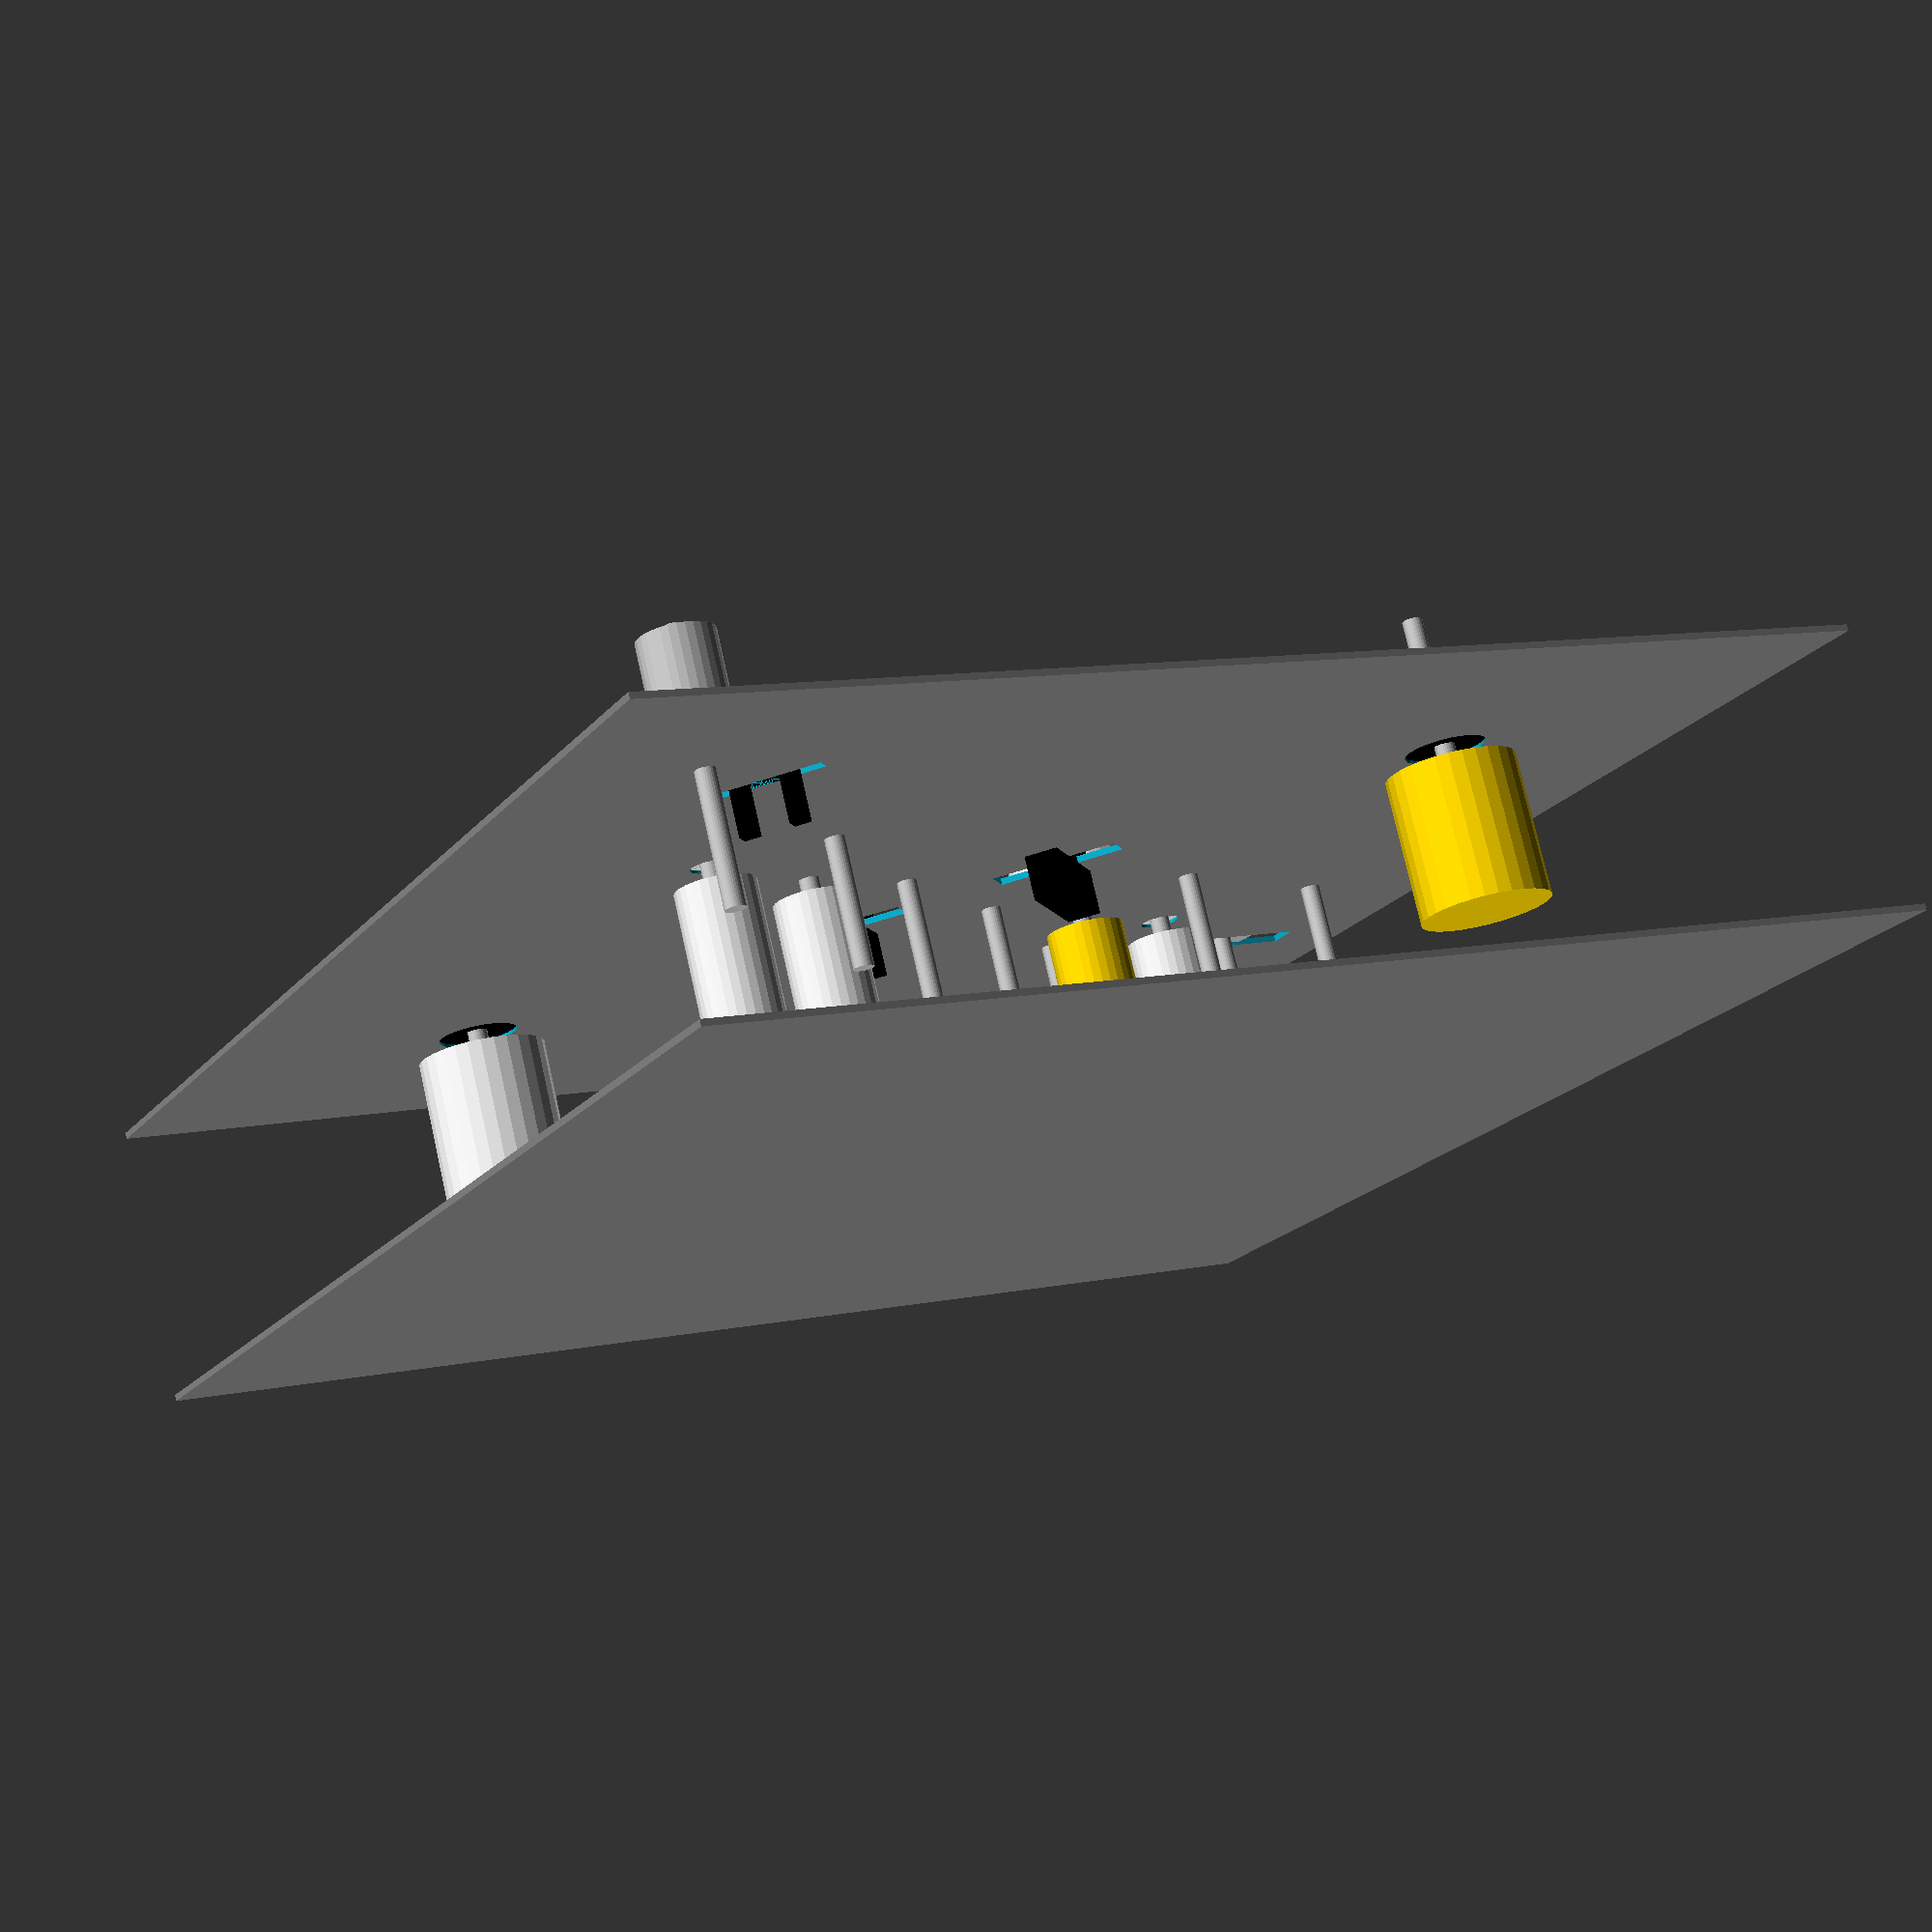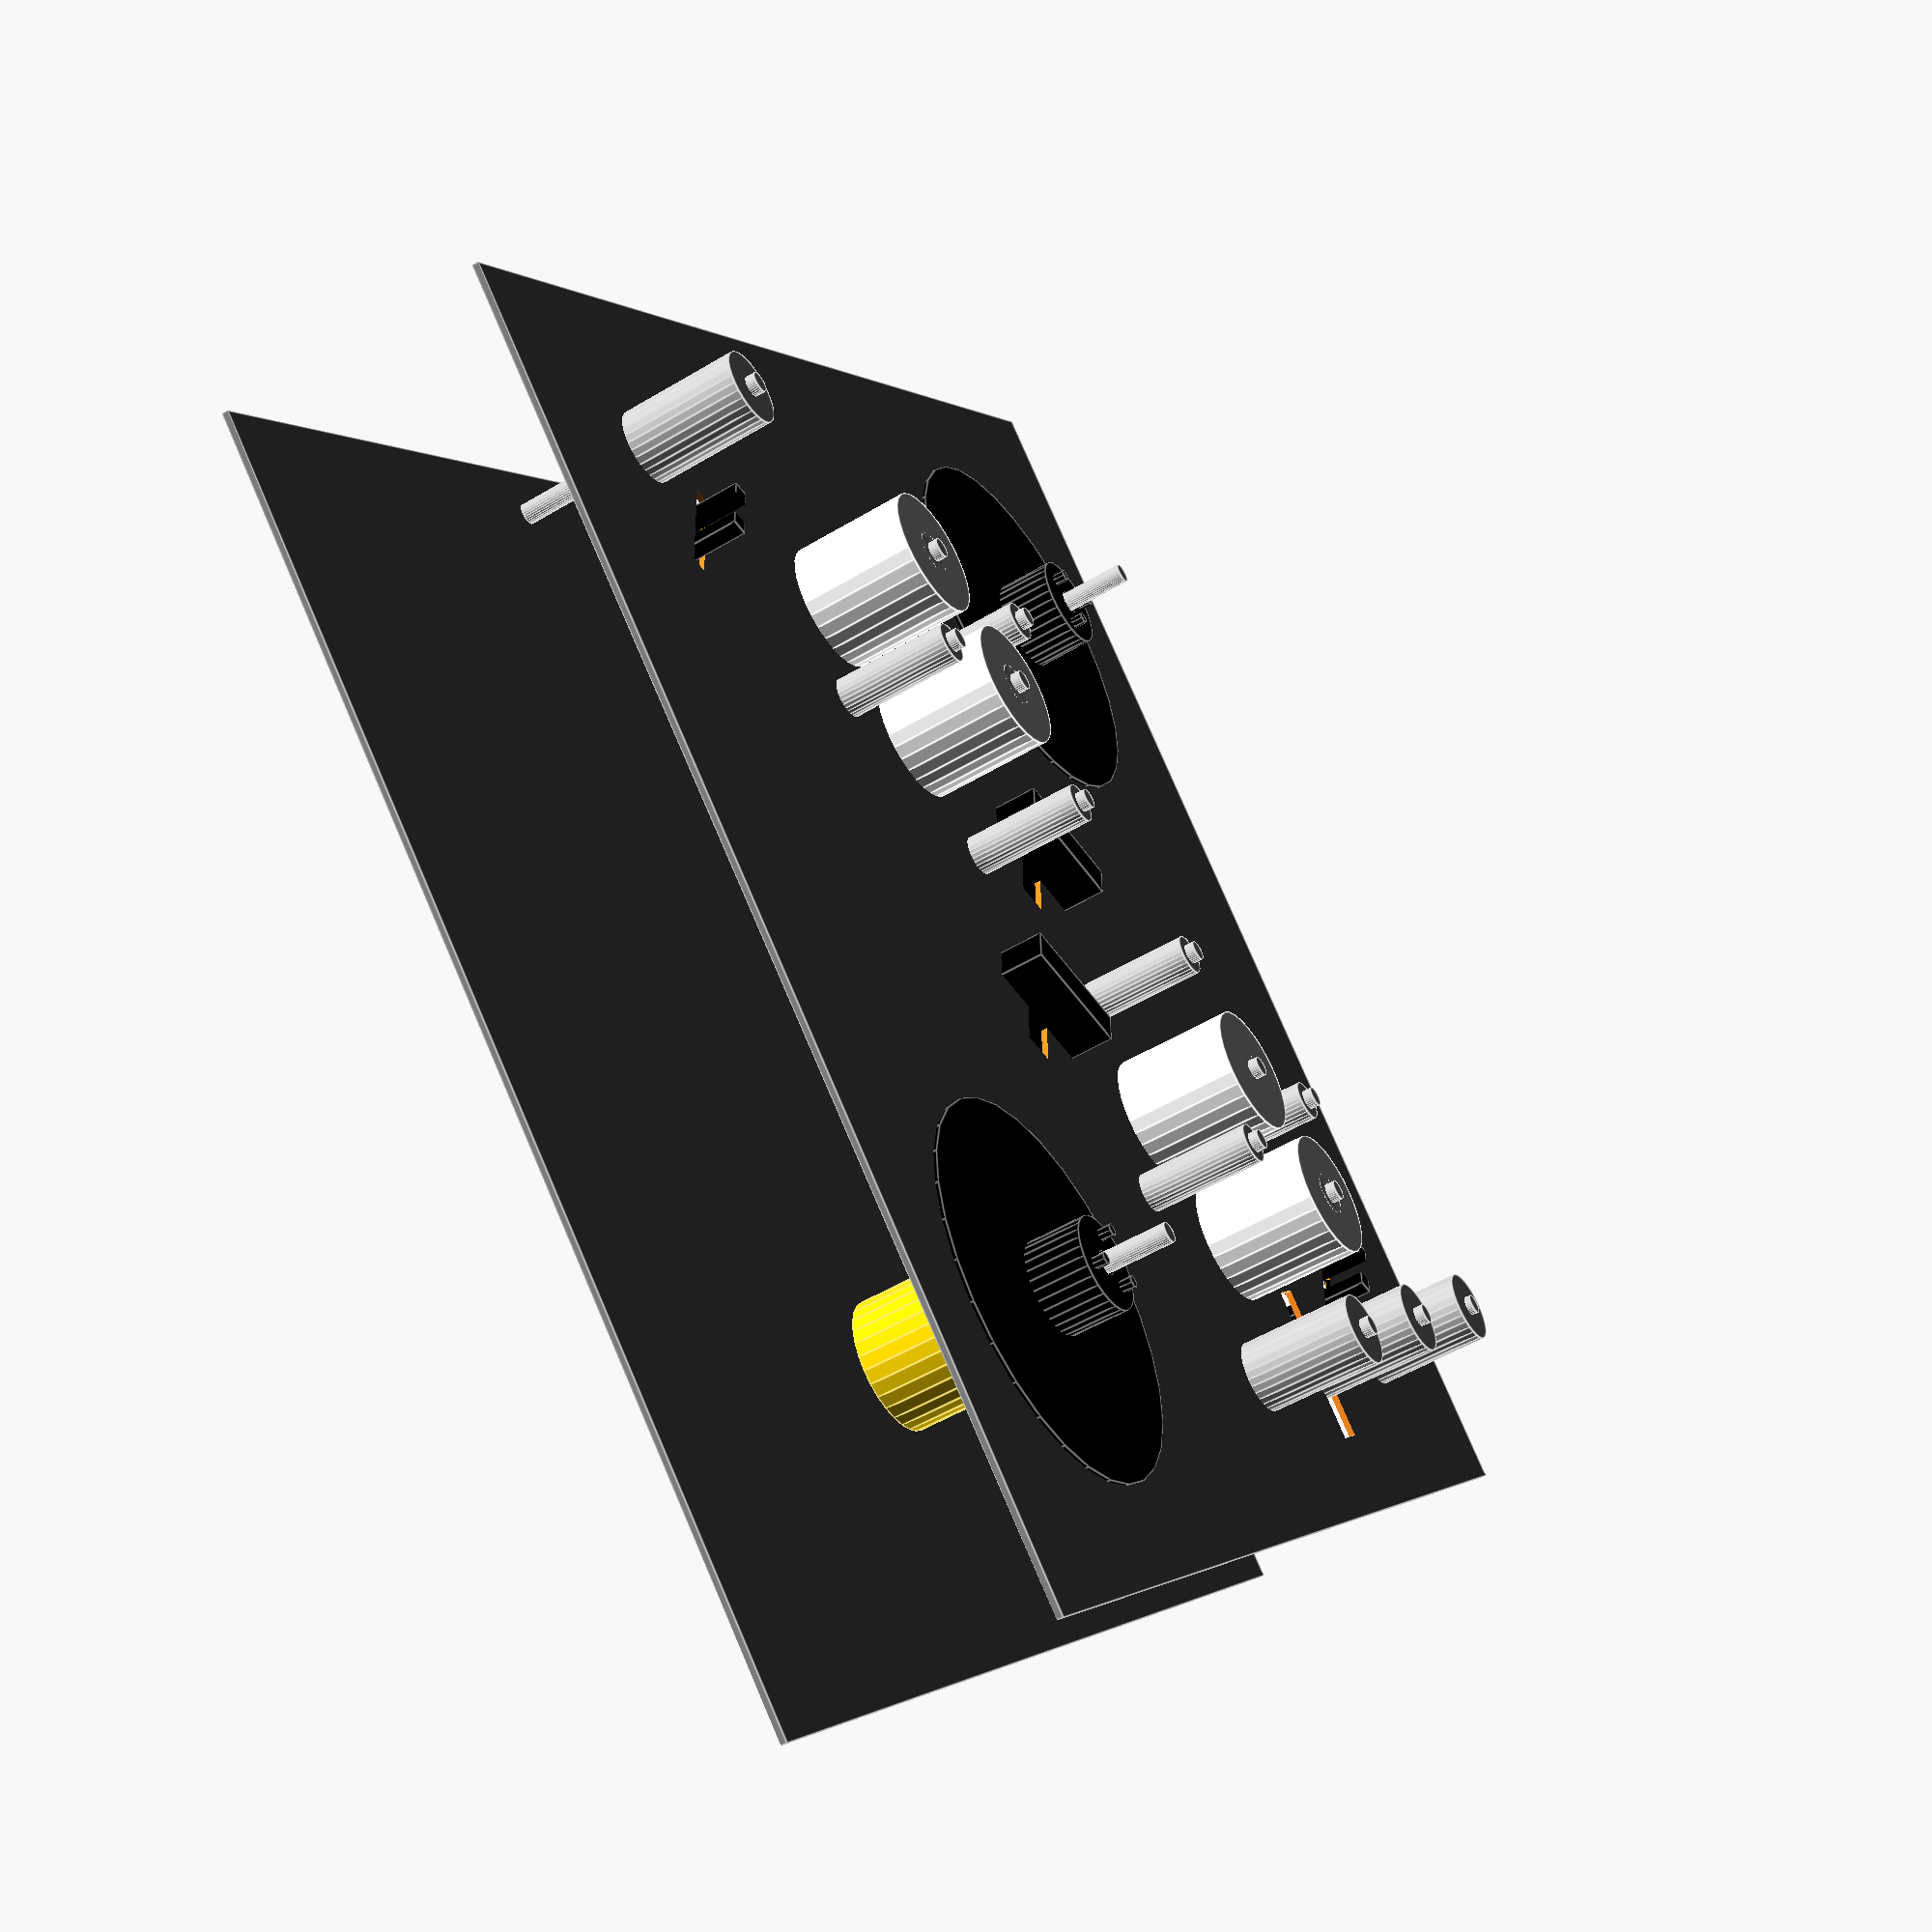
<openscad>
// tape cleaner enclosure top
// Erik Piil
//piil.erik@gmail.com
//https://github.com/epiil/tape-cleaner
//v20150310

//OUTER DIMENSIONS in mm

outerWidth=406.4;
outerLength=406.4;
outerHeight=2.286;

//SPINDLE "OUTER" PARAMETERS
outerRadius=60; //outer "seat" radius
outerDiam=120; //outer "seat" diameter
outerHeight=2; //outer "seat" height


//SPINDLE "INNER" DIAMETERS
innerRadius=13.5; //inner spindle radius
innerDiam=29.62; //inner spindle diameter
innerHeight=20; //inner spindle height
shaftDiam=8; //inner shaft diameter
shaftRadius=4; //inner shaft radius

//TEETH PARAMETERS

prongNum=3; //number of prongs (int)
prongRadius=1.92;
prongDiam=3.84;
prongHeight=3.93;
shaftteethNum = 3; //number of teeth 
addendum = 3/2;
dedendum = 3/2;
shafttoothWidth = 3/2;


module top()
{
	difference() 
	{
		union() 
		{
			color("grey")
			cube(size=[outerWidth, outerLength, outerHeight], center = true, $fs=.01);
		}
		union() 
		{
			translate([114.3,114.3,0])
			cylinder(h=5, d=25.4, center = true, $fs=.01); //supply motor spindle cutout
             translate([-114.3,-114.3,0])
			cylinder(h=5, d=25.4, center = true, $fs=.01); //takeup motor supply cutout
             translate([-141.2875,152.4,0]) 
			cylinder(h=5, d=6.35, center = true, $fs=.01); //supply corner roller
             translate([141.2875,-152.4,0])
			cylinder(h=5, d=6.35, center = true, $fs=.01); // takeup corner roller
             translate([-69.85, 76.2,0])  
			cylinder(h=5, d=6.35, center = true, $fs=.01); //cleaning path guide roller A
             translate([69.85,-76.2,0])
			cylinder(h=5, d=6.35, center = true, $fs=.01); //cleaning path guide roller B
             translate([-19.05, 25.4,0])
			cylinder(h=5, d=6.35, center = true, $fs=.01); //cleaning path guide roller C
             translate([19.05, -25.4,0]) 
			cylinder(h=5, d=6.35, center = true, $fs=.01); //cleaning path guide roller D
             translate([0,88.9,0]) 
			cylinder(h=5, d=6.35, center = true, $fs=.01); //cleaning path guide roller E
             translate([0, -88.9,0])
			cylinder(h=5, d=6.35, center = true, $fs=.01); //cleaning path guide roller F
             translate([-30,65,0])  
			cylinder(h=5, d=6.35, center = true, $fs=.01); //cleaning path guide roller G //supply-side supply pellon
             translate([30,-65,0])
			cylinder(h=5, d=6.35, center = true, $fs=.01); //cleaning path guide roller H //takeup-side supply pellon
             translate([-50.8,108,0]) 
			cylinder(h=5, d=12.7, center = true, $fs=.01); //cleaning path guide roller I //supply-side takeup pellon
             translate([50.8,-108,0])
			cylinder(h=5, d=12.7, center = true, $fs=.01); //cleaning path guide roller J //takeup-side takeup pellon
            translate([-83.3, 152.4,0]) 
			rotate(90) cube(size=[50.8, 10.5, 5], center = true, $fs=.01); //tension arm roller cutout
           translate([-25.4, 152.4,0]) 
			cylinder(h=5, d=6.35, center = true, $fs=.01); //supplyside initial roller
	        translate([-25.4,-25.4,0])
			rotate(45) cube(size=[40, 10.5, 5], center = true, $fs=.01); //IR sensor takeup side
	        translate([25.4, 25.4,0])
			rotate(45) cube(size=[40, 10.5, 5], center = true, $fs=.01); //IR sensor supply side
	        translate([-127, 127,0])
			rotate(45) cube(size=[35, 5.1, 5], center = true, $fs=.01); //photoop sensor takeup side
	        translate([127, -127,0])
			rotate(45) cube(size=[35, 5.1, 5], center = true, $fs=.01); //photoop sensor supply side
		}
	}
}

top();

module spindlesupply() //UMatic spindle for the supply side
{
	difference()
	{
		union()
		color("black")
		{
			translate([-114.3,-114.3,0])
			cylinder(r=outerRadius, h=outerHeight, $fs=.01);
			translate([-114.3,-114.3,0])
			cylinder(d=innerDiam, h=innerHeight, $fs=.01);
			translate([-123.3,-114,0])
			cylinder(h=innerHeight+prongHeight, r=prongRadius);
			translate([-110.3,-122,0])
			cylinder(h=innerHeight+prongHeight, r=prongRadius);
			translate([-109.3,-106,0])
			cylinder(h=innerHeight+prongHeight, r=prongRadius);
			{

			}
		}
		
		union()
		color("black")
		{
			translate([-114.3,-114.3,0])
			cylinder(r=shaftRadius, h=innerHeight*2+1, center=true);
			translate([0,0,10/2]) spur(3, 8, 10);
			if (centerShape==1) solid(10, 8);	
			{
			}
		}
	}
}



spindlesupply(); 

module spindletakeup() //UMatic spindle for the takeup side
{
	difference()
	{
		union()
		color("black")
		{
			translate([114.3,114.3,0])
			cylinder(r=outerRadius, h=outerHeight, $fs=.01);
			translate([114.3,114.3,0])
			cylinder(d=innerDiam, h=innerHeight, $fs=.01);
			translate([123.3,114,0])
			cylinder(h=innerHeight+prongHeight, r=prongRadius);
			translate([110.3,122,0])
			cylinder(h=innerHeight+prongHeight, r=prongRadius);
			translate([109.3,106,0])
			cylinder(h=innerHeight+prongHeight, r=prongRadius);
			{

			}
		}
		
		union()
		color("black")
		{
			translate([114.3,114.3,0])
			cylinder(r=shaftRadius, h=innerHeight*2+1, center=true);
			translate([0,0,10/2]) spur(3, 8, 10);
			if (centerShape==1) solid(10, 8);	
			{
			}
		}
	}
}



spindletakeup();

module guiderollers() //guide rollers 
{
	difference() 
	{
		union() 
		color("silver")
		{
             translate([-141.2875,152.4,0])
			cylinder(h=38, d=23, $fs=.01); //supply corner roller 
             translate([141.2875,-152.4,0])
			cylinder(h=38, d=23, $fs=.01); // takeup corner roller
           translate([-25.4, 152.4,0]) 
			cylinder(h=5, d=6.35, center = true, $fs=.01); //supplyside initial roller
             translate([-69.85, 76.2,0])
			cylinder(h=38, d=12.6, $fs=.01); //cleaning path guide roller A
             translate([69.85,-76.2,0])
			cylinder(h=38, d=12.6, $fs=.01); //cleaning path guide roller B
             translate([-19.05, 25.4,0])
			cylinder(h=38, d=12.6, $fs=.01); //cleaning path guide roller C
             translate([19.05, -25.4,0])
			cylinder(h=38, d=12.6, $fs=.01); //cleaning path guide roller D
             translate([0,88.9,0])
			cylinder(h=38, d=12.6, $fs=.01); //cleaning path guide roller E
             translate([0, -88.9,0])
			cylinder(h=38, d=12.6, $fs=.01); //cleaning path guide roller F
             translate([-30,65,0])
			cylinder(h=38, d=13.5, $fs=.01); //cleaning path guide roller G //supply-side supply pellon
             translate([30,-65,0])
			cylinder(h=38, d=13.5, $fs=.01); //cleaning path guide roller H //takeup-side supply pellon
             translate([-50.8,108,0])
			cylinder(h=38, d=13.5, $fs=.01); //cleaning path guide roller I //supply-side takeup pellon
             translate([50.8,-108,0])
			cylinder(h=38, d=13.5, $fs=.01); //cleaning path guide roller J //takeup-side takeup pellon
            translate([-83.3, 152.4,0])
			cylinder(h=38, d=23, $fs=.01); //tension arm roller 
             translate([-25.4, 152.4,0]) 
			cylinder(h=38, d=23, $fs=.01); //supplyside initial roller
		}
		union()
        color("silver")
		{
             translate([-141.2875,152.4,0])
			cylinder(h=80, d=6.35, center = true, $fs=.01); //supply corner roller 
             translate([141.2875,-152.4,0])
			cylinder(h=80, d=6.35, center = true, $fs=.01); // takeup corner roller
             translate([-69.85, 76.2,0])
			cylinder(h=80, d=6.35, center = true, $fs=.01); //cleaning path guide roller A
             translate([69.85,-76.2,0])
			cylinder(h=80, d=6.35, center = true, $fs=.01); //cleaning path guide roller B
             translate([-19.05,25.4,0])
			cylinder(h=80, d=6.35, center = true, $fs=.01); //cleaning path guide roller C
             translate([19.05, -25.4,0])
			cylinder(h=80, d=6.35, center = true, $fs=.01); //cleaning path guide roller D
             translate([0,88.9,0])
			cylinder(h=80, d=6.35, center = true, $fs=.01); //cleaning path guide roller E
             translate([0, -88.9,0])
			cylinder(h=80, d=6.35, center = true, $fs=.01); //cleaning path guide roller F
             translate([-30,65,0])
			cylinder(h=80, d=6.35, center = true, $fs=.01); //cleaning path guide roller G //supply-side supply pellon
             translate([30,-65,0])
			cylinder(h=80, d=6.35, center = true, $fs=.01); //cleaning path guide roller H //takeup-side supply pellon
             translate([-50.8,108,0])
			cylinder(h=80, d=6.35, center = true, $fs=.01); //cleaning path guide roller I //supply-side takeup pellon
             translate([50.8,-108,0])
			cylinder(h=80, d=6.35, center = true, $fs=.01); //cleaning path guide roller J //takeup-side takeup pellon
            translate([-83.3, 152.4,0])
			cylinder(h=80, d=6.35, center = true, $fs=.01); //tension arm roller
			translate([-25.4, 152.4,0]) 
			cylinder(h=80, d=6.35, center = true, $fs=.01); //supplyside initial roller
		}
	}
}

guiderollers();

module guiderollerscrews()
{
	difference() 
	{
		union() 
		color("silver")
		{
			translate([114.3,114.3,0])
			cylinder(h=82, d=6.35, center = true, $fs=.01); //supply motor spindle cutout
             translate([-114.3,-114.3,0])
			cylinder(h=82, d=6.35, center = true, $fs=.01); //takeup motor supply cutout
             translate([-141.2875,152.4,0])
			cylinder(h=80, d=6.35, center = true, $fs=.01); //supply corner roller 
             translate([141.2875,-152.4,0])
			cylinder(h=82, d=6.35, center = true, $fs=.01); // takeup corner roller
             translate([-69.85, 76.2,0])
			cylinder(h=82, d=6.35, center = true, $fs=.01); //cleaning path guide roller A
             translate([69.85,-76.2,0])
			cylinder(h=82, d=6.35, center = true, $fs=.01); //cleaning path guide roller B
             translate([-19.05,25.4,0])
			cylinder(h=82, d=6.35, center = true, $fs=.01); //cleaning path guide roller C
             translate([19.05, -25.4,0])
			cylinder(h=82, d=6.35, center = true, $fs=.01); //cleaning path guide roller D
             translate([0,88.9,0])
			cylinder(h=82, d=6.35, center = true, $fs=.01); //cleaning path guide roller E
             translate([0, -88.9,0])
			cylinder(h=82, d=6.35, center = true, $fs=.01); //cleaning path guide roller F
             translate([-30,65,0])
			cylinder(h=82, d=6.35, center = true, $fs=.01); //cleaning path guide roller G //supply-side supply pellon
             translate([30,-65,0])
			cylinder(h=82, d=6.35, center = true, $fs=.01); //cleaning path guide roller H //takeup-side supply pellon
             translate([-50.8,108,0])
			cylinder(h=82, d=6.35, center = true, $fs=.01); //cleaning path guide roller I //supply-side takeup pellon
             translate([50.8,-108,0])
			cylinder(h=82, d=6.35, center = true, $fs=.01); //cleaning path guide roller J //takeup-side takeup pellon
            translate([-83.3, 152.4,0])
			cylinder(h=82, d=6.35, center = true, $fs=.01); //tension arm roller
             translate([-25.4, 152.4,0]) 
			cylinder(h=82, d=6.35, center = true, $fs=.01); //supplyside initial roller
		}
		union()

		{

		}
	}
}

guiderollerscrews();

module pellonrolls()
{
	difference() 
	{
		union() 
		color("white")
		{
			translate([-50.8,108,0]) 
			cylinder(h=38, d=40, $fs=.01); //supply-side takeup pellon
             translate([50.8,-108,0])
			cylinder(h=38, d=40, $fs=.01); //takeup-side takeup pellon
			  translate([-30,65,0])
			cylinder(h=38, d=40, $fs=.01); //supply-side supply pellon
             translate([30,-65,0])
			cylinder(h=38, d=40, $fs=.01); //takeup-side supply pellon
		}
		union()
        color("white")
		{
			translate([-101.6,50.8,0])
			cylinder(h=38, d=13.5, $fs=.01);
             translate([101.6,-50.8,0])
			cylinder(h=38, d=13.5, $fs=.01);
			translate([-70,25,0])
			cylinder(h=38, d=13.5, $fs=.01);
             translate([70,-25,0])
			cylinder(h=38, d=13.5, $fs=.01);
		}
	}
}

pellonrolls();


module irsensors()
{
	difference() 
	{
		union() 
		color("black")
		{
	        translate([-25.4,-25.4,0])
			rotate(315) cube(size=[40, 10.5, 30], center = true, $fs=.01); //IR sensor takeup side
	        translate([25.4, 25.4,0])
			rotate(315) cube(size=[40, 10.5, 30], center = true, $fs=.01); //IR sensor supply side
	        translate([-127, 127,0])
			rotate(45) cube(size=[20, 5.1, 30], center = true, $fs=.01); //photoop sensor takeup side
	        translate([127, -127,0])
			rotate(45) cube(size=[20, 5.1, 30], center = true, $fs=.01); //photoop sensor supply side
		}
		union()
		color("black")
		{
	        translate([-127, 127,0])
			rotate(45) cube(size=[10, 7, 40], center = true, $fs=.01); //photoop sensor takeup side
	        translate([127, -127,0])
			rotate(45) cube(size=[10, 7, 40], center = true, $fs=.01); //photoop sensor supply side
		}
	}
}

irsensors();

module bottom()
{
	difference() 
	{
		union() 
		{
			color("grey")
			translate([0,0,-88.138]) cube(size=[outerWidth, outerLength, outerHeight], center = true, $fs=.01);
		}
		union() 
		{

		}
	}
}

bottom();

module spindlemotors()
{
	difference() 
	{
		union() 
		{
			color("gold")
			translate([114.3,114.3,-30])
			cylinder(h=45.38, d=40.68, center = true, $fs=.01); //supply motor spindle cutout
             translate([-114.3,-114.3,-30])
			cylinder(h=45.38, d=40.68, center = true, $fs=.01); //takeup motor supply cutout
		}
		union() 
		{

		}
	}
}

spindlemotors();

module pellonmotors()
{
	difference() 
	{
		union() 
		{
			color("gold")
			translate([-30,65,-30])
			cylinder(h=45.38, d=25, center = true, $fs=.01); 
               translate([30,-65,-30])
			cylinder(h=45.38, d=25, center = true, $fs=.01); 
			translate([-50.8,108,-30])
			cylinder(h=45.38, d=25, center = true, $fs=.01); 
               translate([50.8,-108,-30])
			cylinder(h=45.38, d=25, center = true, $fs=.01); 
		}
		union() 
		{

		}
	}
}

pellonmotors();






</openscad>
<views>
elev=283.5 azim=241.8 roll=167.3 proj=p view=solid
elev=232.0 azim=313.3 roll=237.0 proj=p view=edges
</views>
